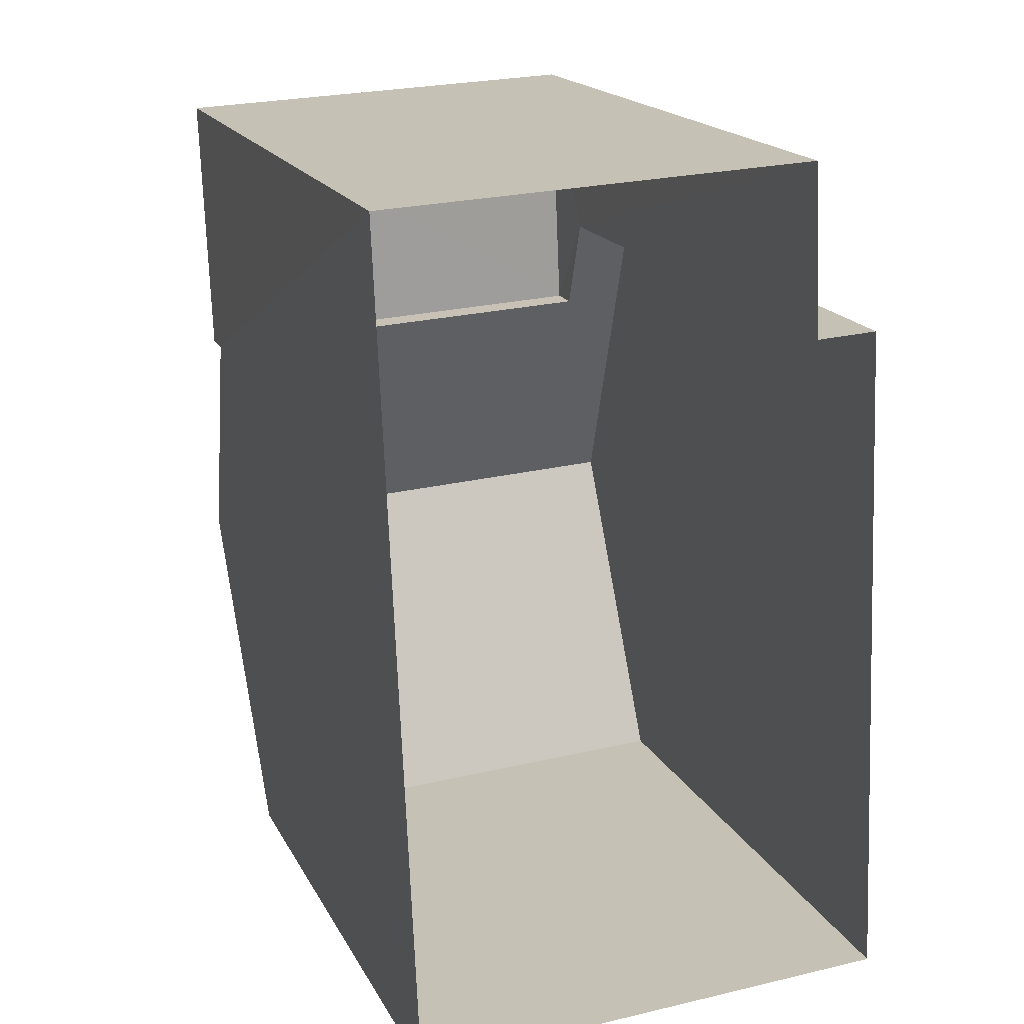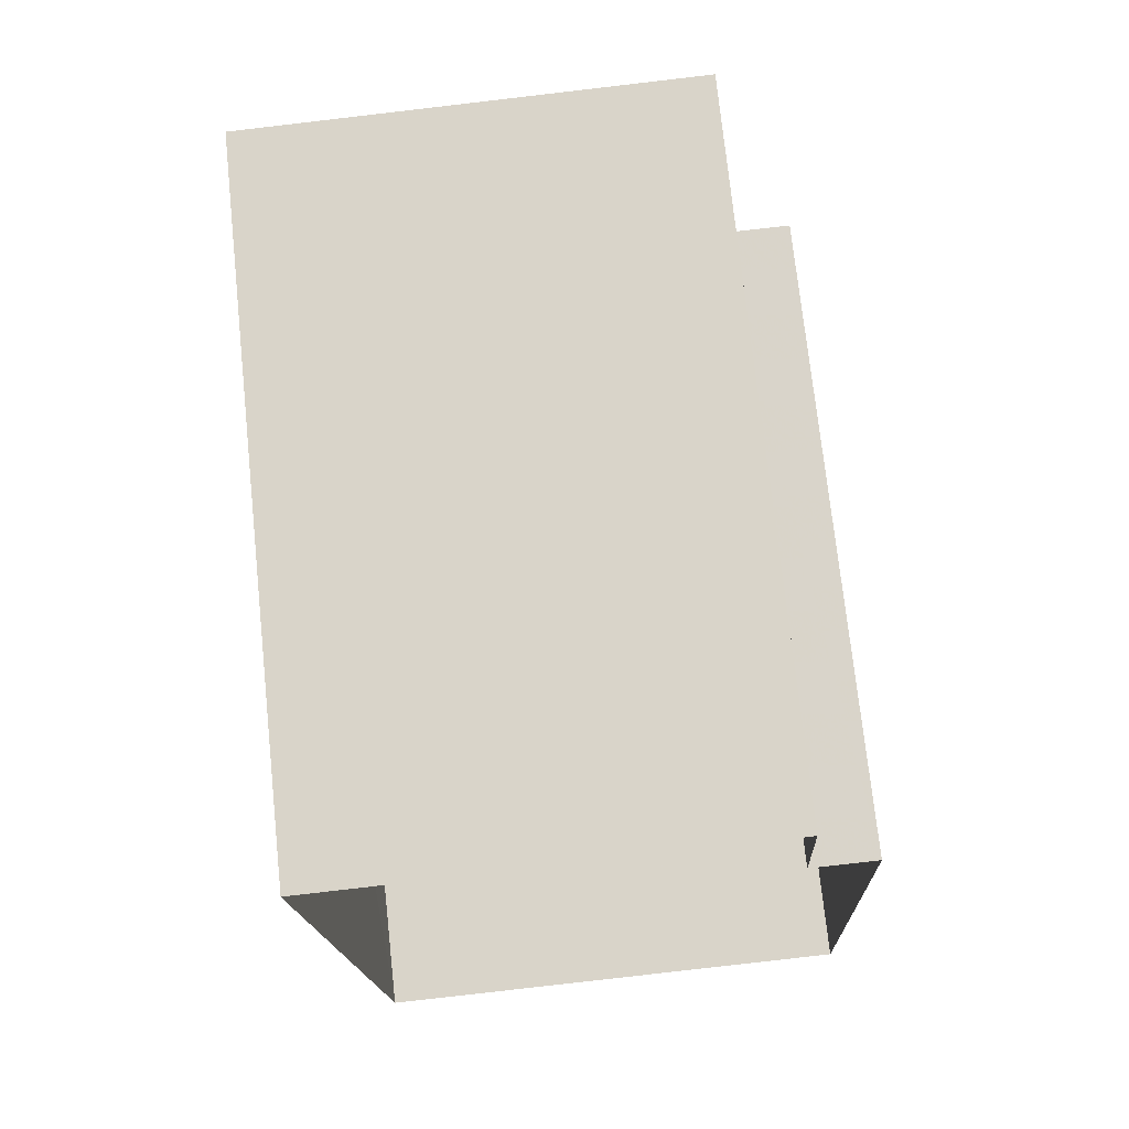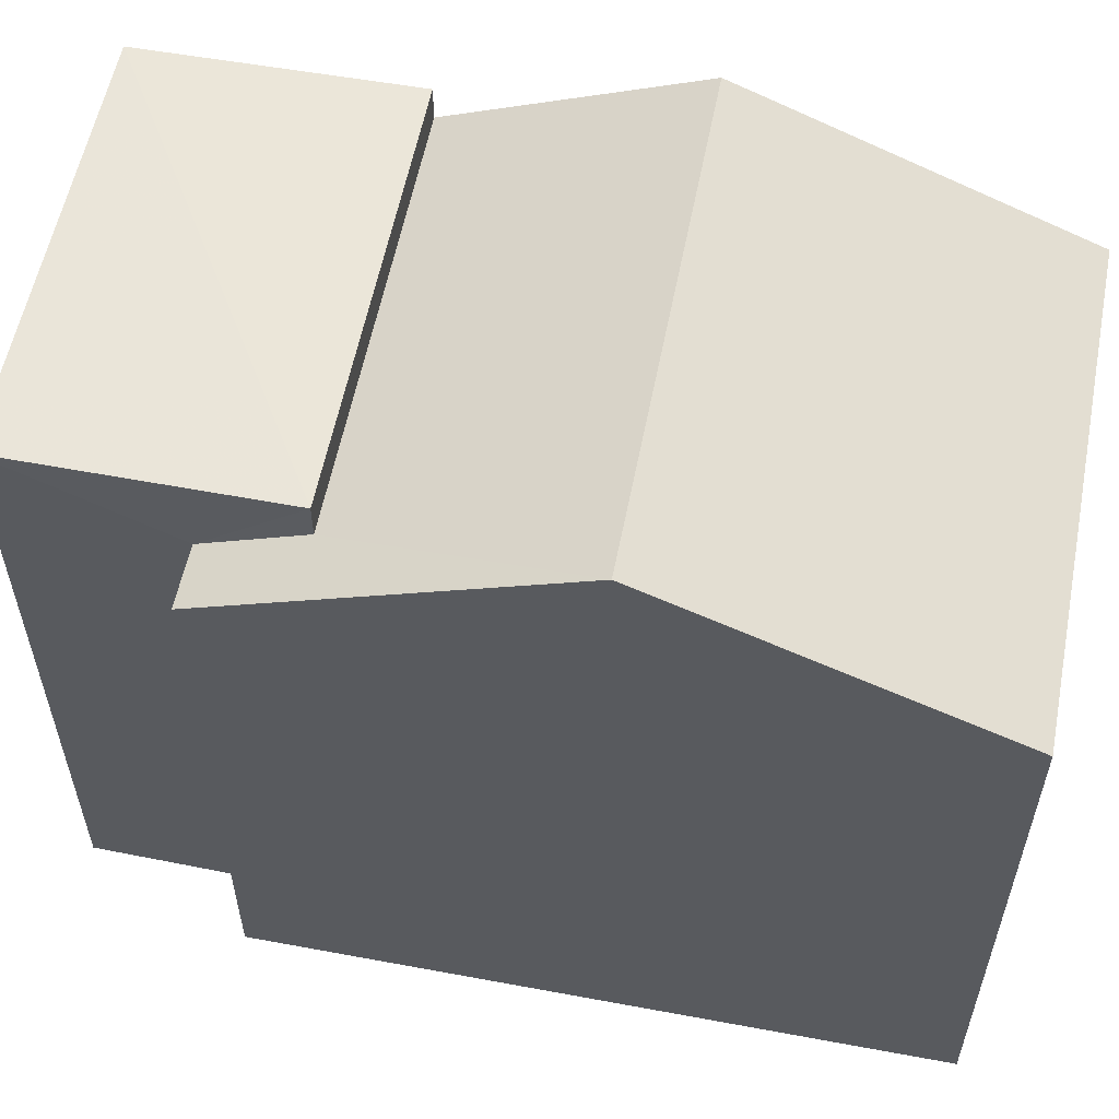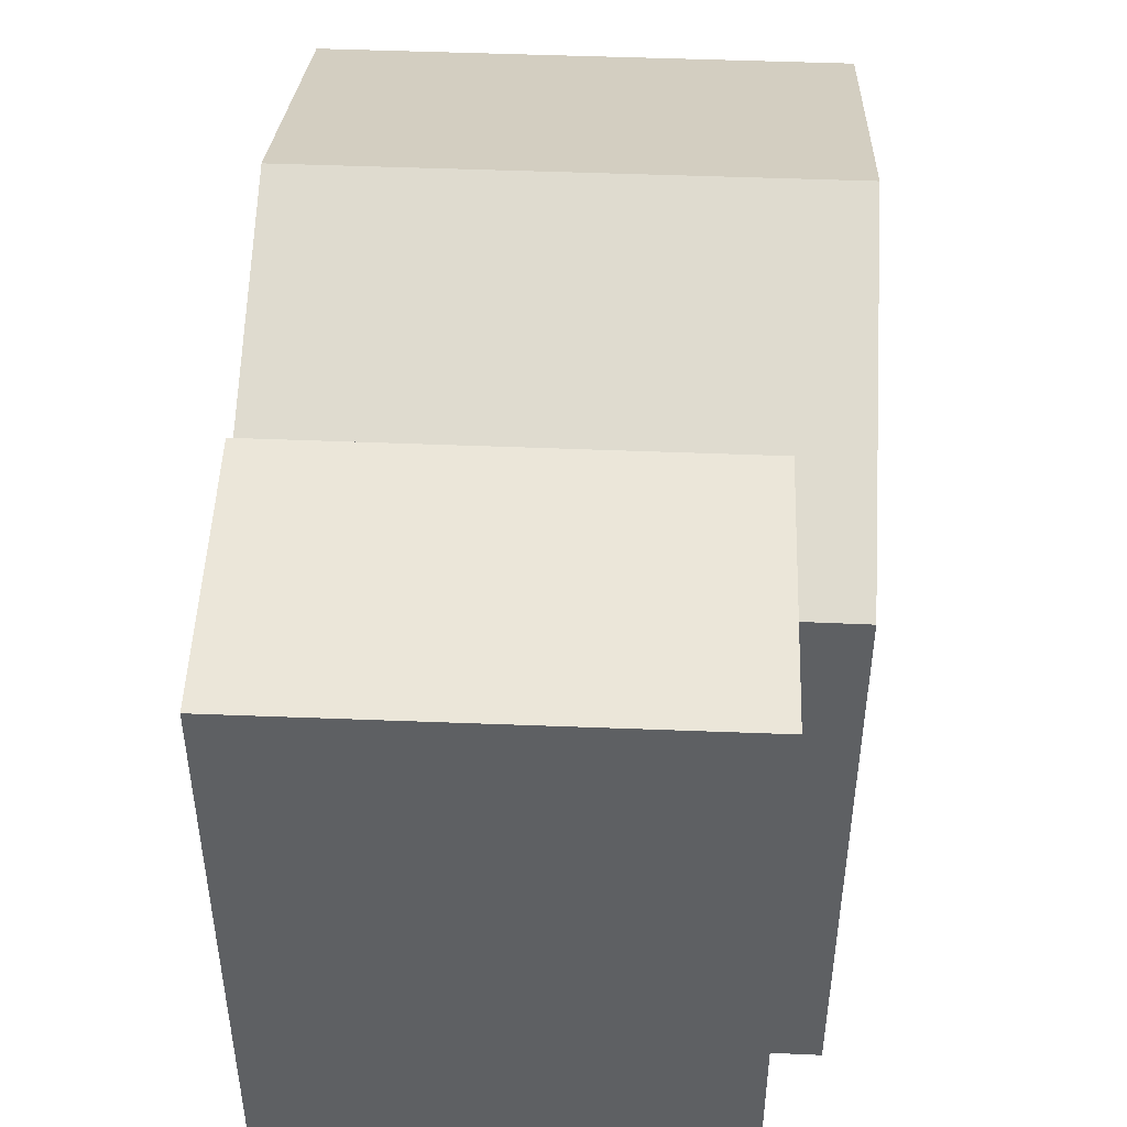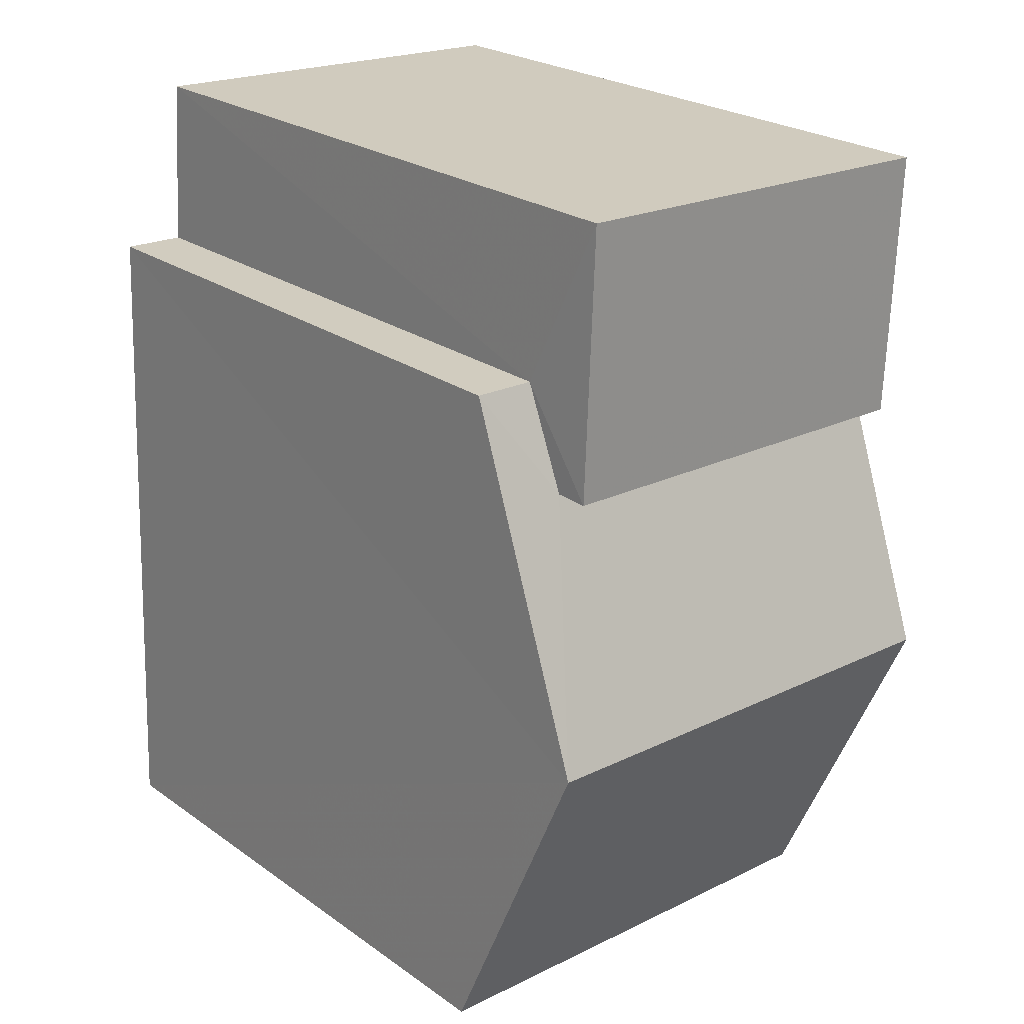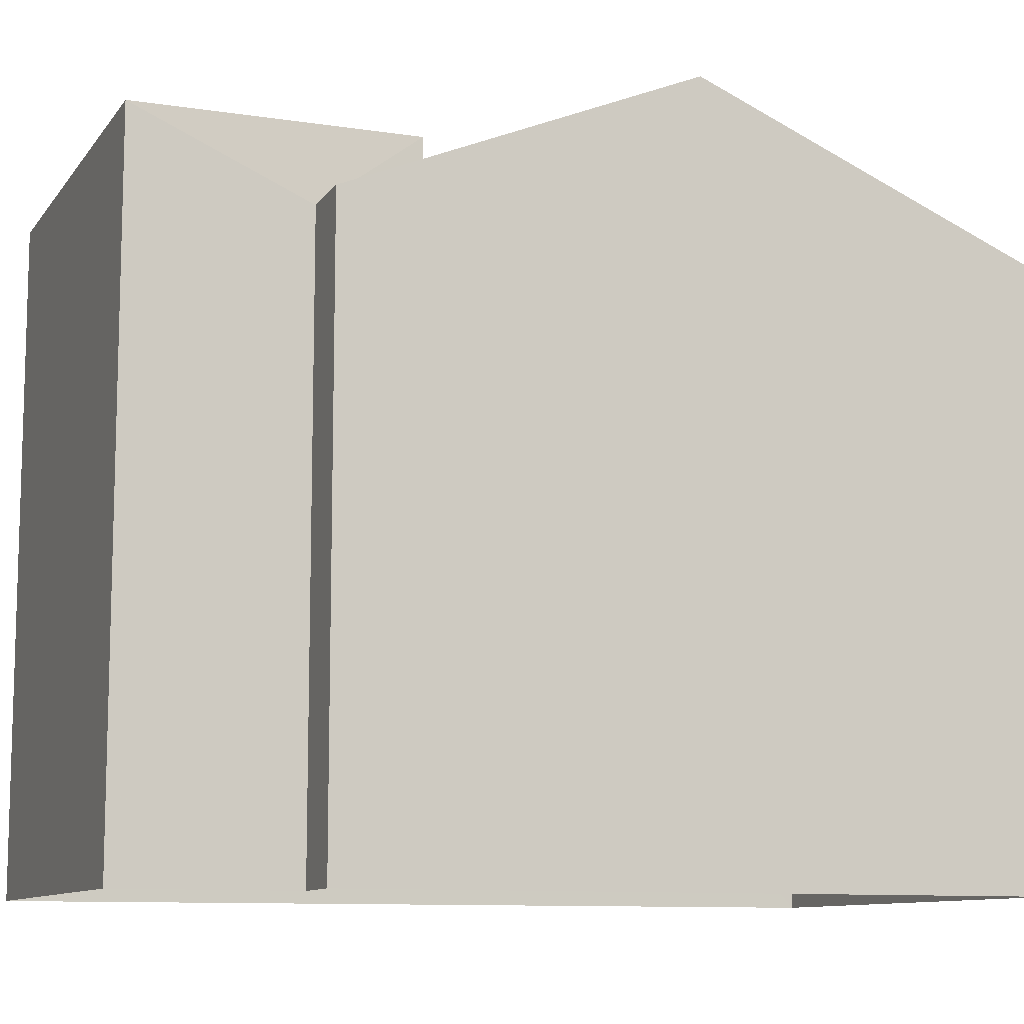
<metadata>
{"format":"obj","ext":"obj","renderer":"f3d","projection":"perspective","resolution":1024,"background":"white","views":[{"elev":18.4,"azim":159.5,"up":"+Y"},{"elev":73.9,"azim":173.9,"up":"+Y"},{"elev":57.2,"azim":-81.4,"up":"+Z"},{"elev":47.6,"azim":-179.9,"up":"+Z"},{"elev":24.7,"azim":-41.3,"up":"+Y"},{"elev":-10.2,"azim":-113.8,"up":"+Z"}]}
</metadata>
<code>
v -3.74e+05 -1.049e+05 22.43
v -3.74e+05 -1.049e+05 22.43
v -3.74e+05 -1.049e+05 22.43
v -3.74e+05 -1.049e+05 22.43
v -3.74e+05 -1.049e+05 22.43
v -3.74e+05 -1.049e+05 22.43
v -3.74e+05 -1.049e+05 28.66
v -3.74e+05 -1.049e+05 28.66
v -3.74e+05 -1.049e+05 30.16
v -3.74e+05 -1.049e+05 30.16
v -3.74e+05 -1.049e+05 29.1
v -3.74e+05 -1.049e+05 28.66
v -3.74e+05 -1.049e+05 29.1
v -3.74e+05 -1.049e+05 28.66
v -3.74e+05 -1.049e+05 29.45
v -3.74e+05 -1.049e+05 29.45
v -3.74e+05 -1.049e+05 29.45
v -3.74e+05 -1.049e+05 29.45
f 1 2 3
f 3 2 4
f 4 2 5
f 2 6 5
f 7 8 9
f 10 7 9
f 9 11 10
f 10 11 12
f 9 13 11
f 12 11 14
f 15 16 17
f 18 15 17
f 17 16 13
f 17 13 5
f 9 8 13
f 13 4 5
f 13 8 4
f 14 1 12
f 14 2 1
f 8 3 4
f 8 7 3
f 17 5 6
f 18 17 6
f 13 16 15
f 11 13 15
f 6 14 18
f 18 14 15
f 6 2 14
f 15 14 11
f 12 1 10
f 1 3 10
f 3 7 10

</code>
